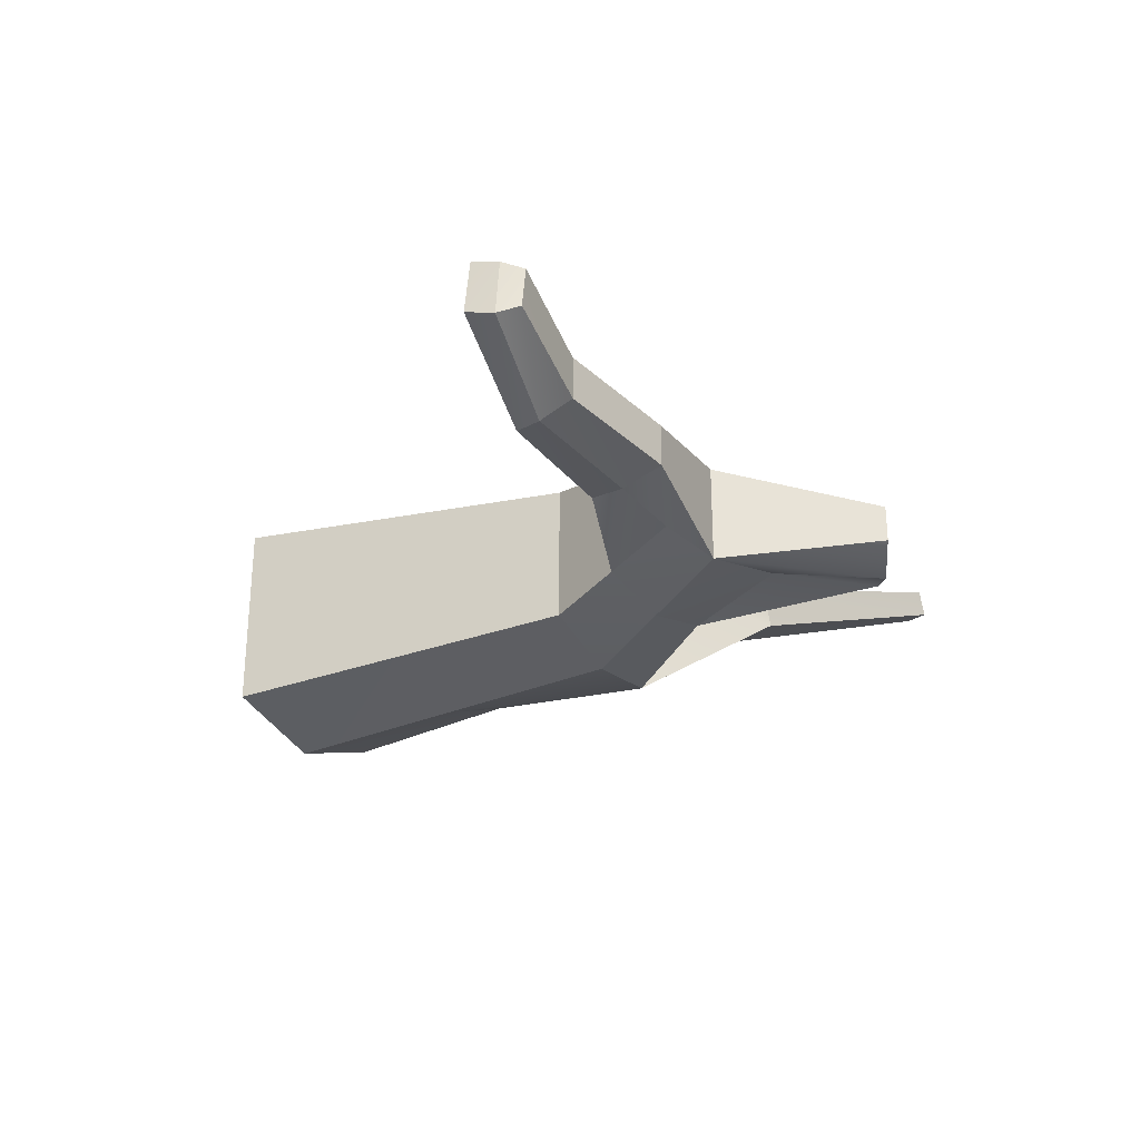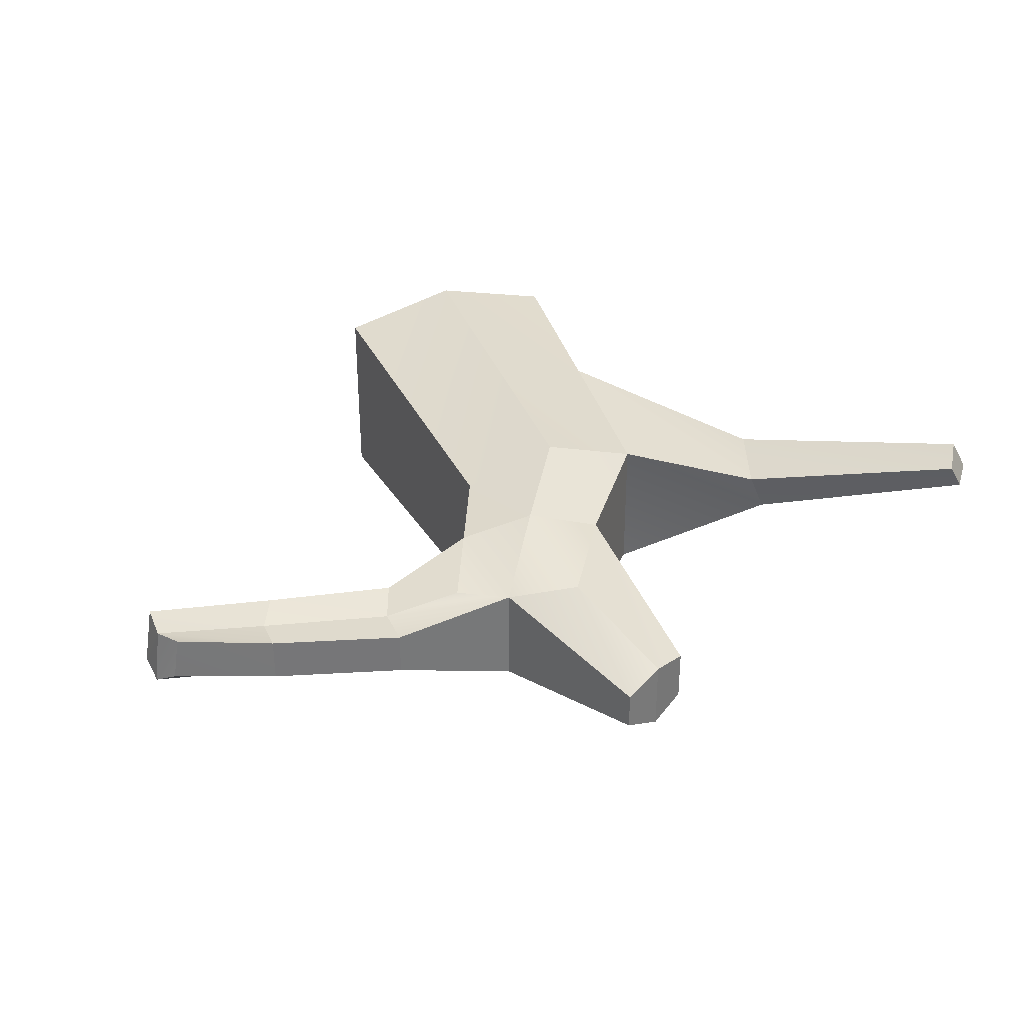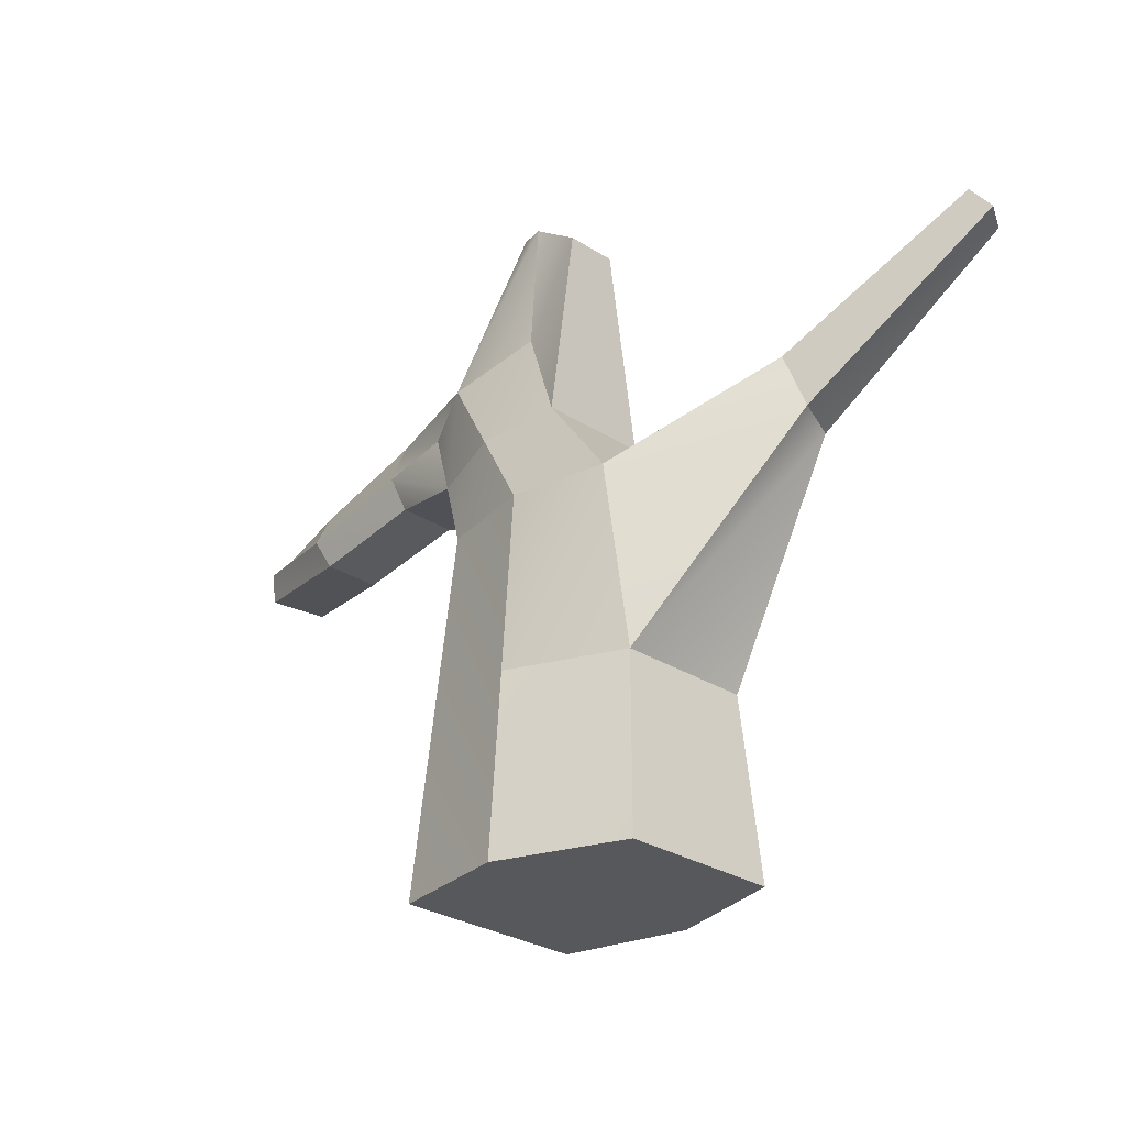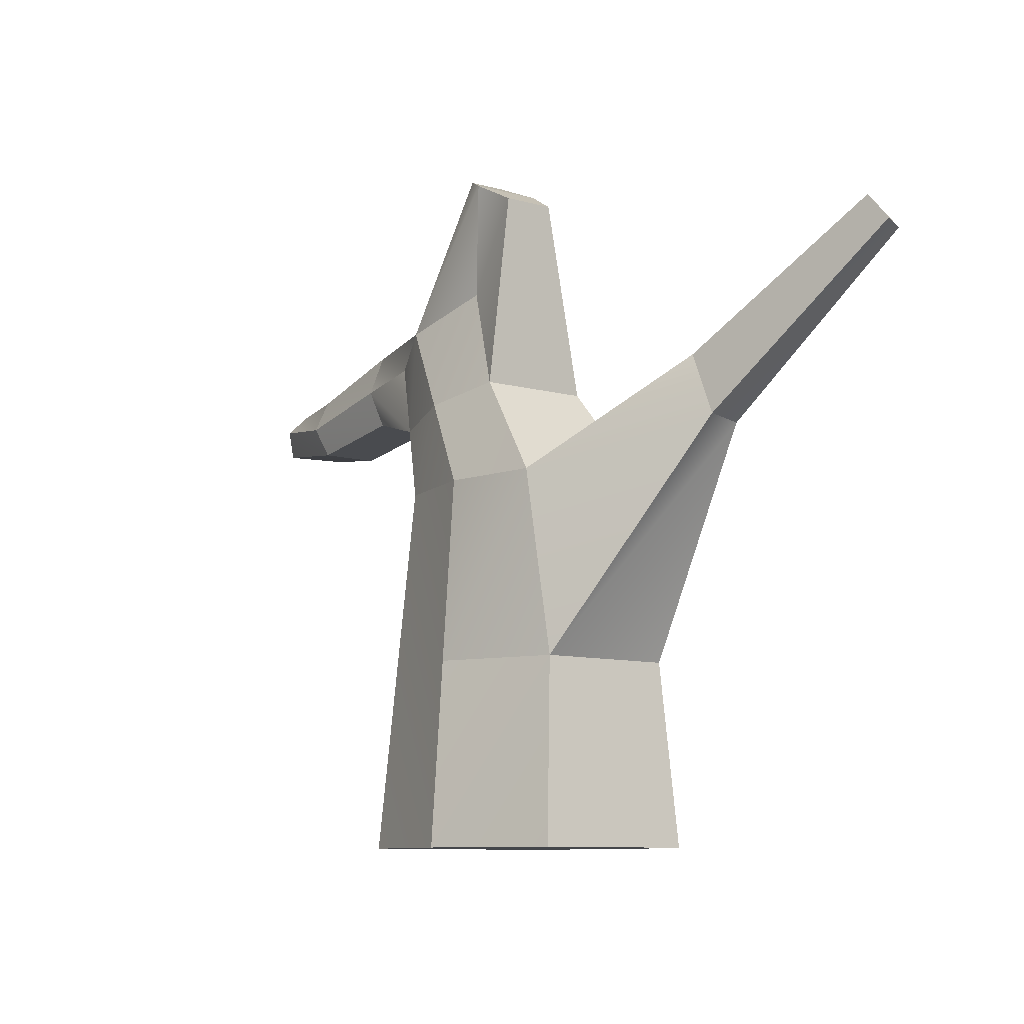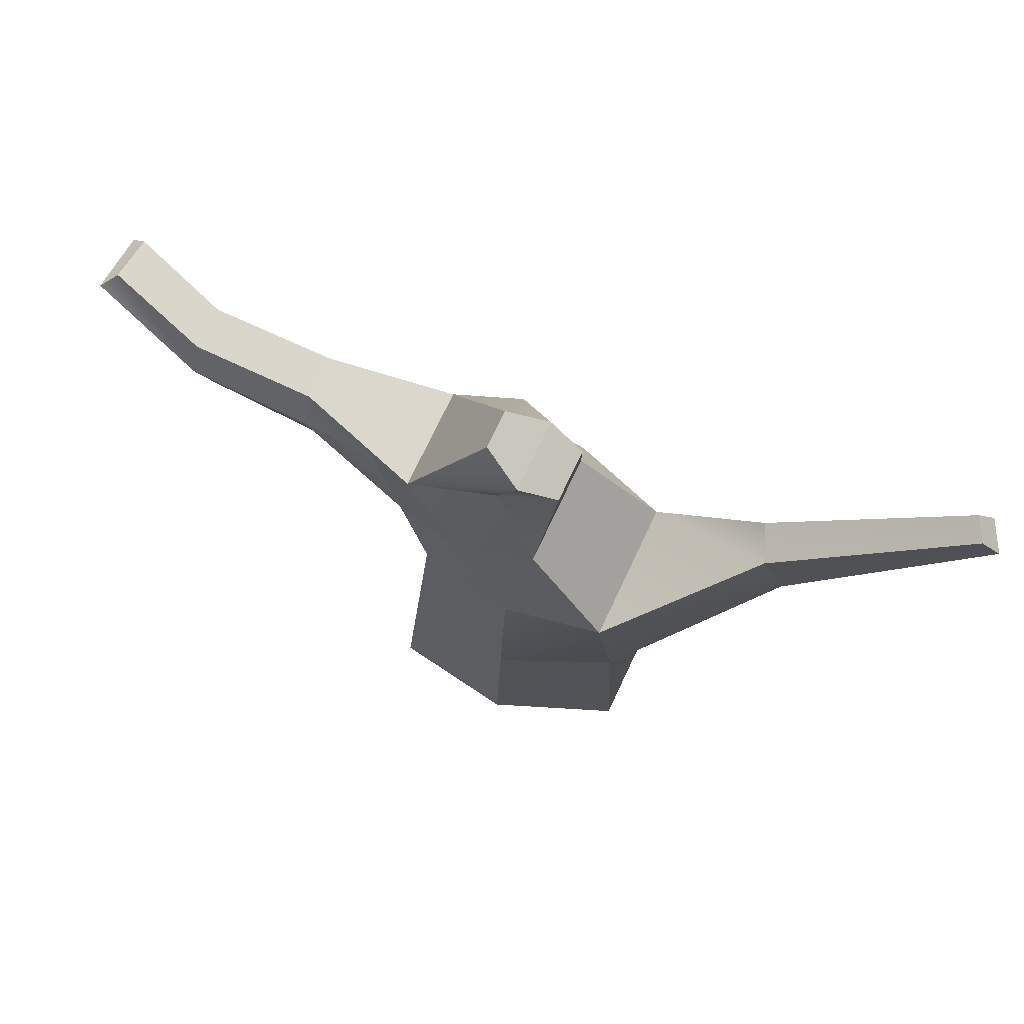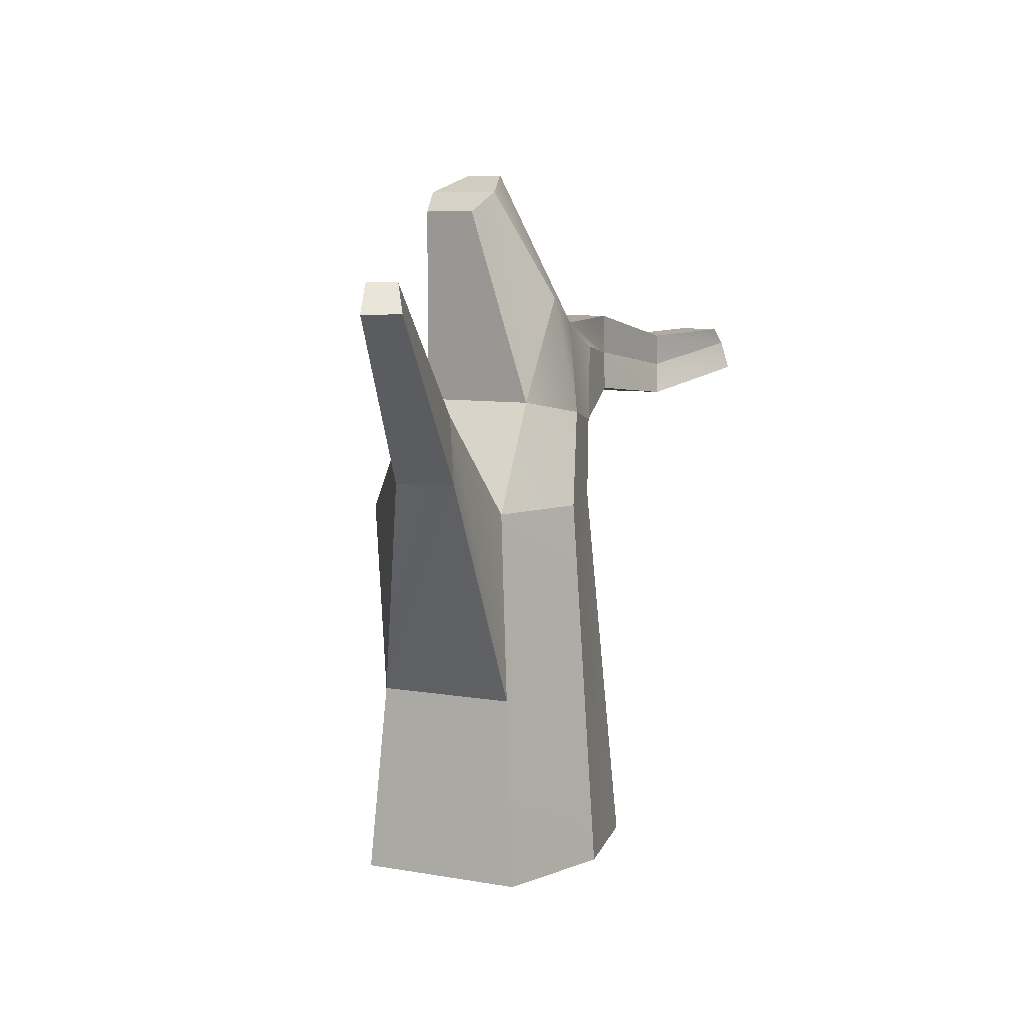
<metadata>
{"format":"obj","ext":"obj","renderer":"f3d","projection":"perspective","resolution":1024,"background":"white","views":[{"elev":-28.2,"azim":116.8,"up":"+Z"},{"elev":33.6,"azim":159.4,"up":"+Z"},{"elev":-28.3,"azim":-134.0,"up":"+Y"},{"elev":-9.4,"azim":-126.1,"up":"+Y"},{"elev":73.0,"azim":-154.7,"up":"+Y"},{"elev":7.4,"azim":-62.6,"up":"+Y"}]}
</metadata>
<code>
g Bark-1
v -0.03461 0.05734 -0.01863
v -0.03854 0 0.02827
v -0.03854 0 -0.02255
v -0.03461 0.05734 0.02435
v -0.125 0.1877 0.02969
v -0.1259 0.1795 0.04143
v -0.1312 0.1795 0.03175
v -0.1208 0.1877 0.03719
v 0.03461 0.05734 0.02435
v 0.03069 0.1147 0.02043
v 0.03069 0.1147 -0.02446
v 0.03461 0.05734 -0.02838
v -0.03069 0.1147 -0.02446
v -0.07722 0.1283 0.01044
v -0.03461 0.05734 -0.01863
v -0.06981 0.1476 0.009397
v -0.03461 0.05734 -0.01863
v -0.07074 0.1283 0.02596
v -0.03461 0.05734 0.02435
v -0.07722 0.1283 0.01044
v -0.03461 0.05734 0.02435
v -0.06479 0.1476 0.02143
v -0.03069 0.1147 0.02043
v -0.07074 0.1283 0.02596
v -0.03069 0.1147 0.02043
v -0.06981 0.1476 0.009397
v -0.03069 0.1147 -0.02446
v -0.06479 0.1476 0.02143
v 0.03069 0.1147 0.02043
v 0.04142 0.1383 0.01569
v 0.03069 0.1147 -0.02446
v 0.04142 0.1383 -0.01972
v -0.004701 0.1471 -0.01972
v -0.004701 0.1471 0.01569
v -0.03069 0.1147 -0.02446
v -0.03069 0.1147 0.02043
v -0.03461 0.05734 0.02435
v 0 0 0.03803
v -0.03854 0 0.02827
v 0 0.05734 0.03411
v -0.03069 0.1147 0.02043
v 0 0.1147 0.03019
v 0 0.05734 0.03411
v 0.03461 0.05734 0.02435
v 0 0 0.03803
v 0.03854 0 0.02827
v 0.03069 0.1147 0.02043
v 0 0.1147 0.03019
v 0.03854 0 -0.0323
v 0.03461 0.05734 -0.02838
v 0 0 -0.03803
v 0 0.05734 -0.03411
v 0.03069 0.1147 -0.02446
v 0 0.1147 -0.03019
v 0 0 -0.03803
v 0 0.05734 -0.03411
v -0.03461 0.05734 -0.01863
v -0.03854 0 -0.02255
v 0 0.05734 -0.03411
v 0 0.1147 -0.03019
v -0.03069 0.1147 -0.02446
v -0.03461 0.05734 -0.01863
v -0.004701 0.1471 0.01569
v 0 0.1147 0.03019
v -0.03069 0.1147 0.02043
v 0.01836 0.1427 0.02242
v 0.01836 0.1427 0.02242
v 0.03069 0.1147 0.02043
v 0 0.1147 0.03019
v 0.04142 0.1383 0.01569
v -0.004701 0.1471 0.01569
v 0.01537 0.1795 0.01581
v 0.01836 0.1427 0.02242
v 0.03672 0.1707 0.01095
v 0.03672 0.1707 0.01095
v 0.04142 0.1383 0.01569
v 0.01836 0.1427 0.02242
v 0.05215 0.162 0.01095
v 0.03069 0.1147 -0.02446
v 0.04142 0.1383 -0.01972
v 0.01836 0.1427 -0.02544
v 0 0.1147 -0.03019
v 0 0.1147 -0.03019
v 0.01836 0.1427 -0.02544
v -0.004701 0.1471 -0.01972
v -0.03069 0.1147 -0.02446
v 0.04142 0.1383 -0.01972
v 0.05215 0.162 -0.01497
v 0.03672 0.1707 -0.0207
v 0.01836 0.1427 -0.02544
v 0.03672 0.1707 -0.0207
v 0.009477 0.1795 -0.01497
v 0.01836 0.1427 -0.02544
v -0.004701 0.1471 -0.01972
v 0.03672 0.1707 0.01095
v 0.01266 0.2187 -0.01444
v 0.03672 0.1707 -0.0207
v 0.01266 0.2187 -0.002653
v 0.03672 0.1707 -0.0207
v 0.0004263 0.2133 -0.02066
v 0.009477 0.1795 -0.01497
v 0.01266 0.2187 -0.01444
v 0.01537 0.1795 0.01581
v 0.01266 0.2187 -0.002653
v 0.03672 0.1707 0.01095
v 0.0004263 0.2133 0.001679
v 0.009477 0.1795 -0.01497
v -0.01063 0.2071 -0.0166
v -0.004701 0.1471 -0.01972
v 0.0004263 0.2133 -0.02066
v -0.004701 0.1471 -0.01972
v -0.01063 0.2071 -0.0004958
v -0.004701 0.1471 0.01569
v -0.01063 0.2071 -0.0166
v -0.004701 0.1471 0.01569
v 0.0004263 0.2133 0.001679
v 0.01537 0.1795 0.01581
v -0.01063 0.2071 -0.0004958
v 0.05215 0.162 -0.01497
v 0.07583 0.1715 -0.008702
v 0.03672 0.1707 -0.0207
v 0.07622 0.1588 -0.01343
v 0.03672 0.1707 -0.0207
v 0.07583 0.1715 0.005044
v 0.03672 0.1707 0.01095
v 0.07583 0.1715 -0.008702
v 0.03672 0.1707 0.01095
v 0.07622 0.1588 0.005044
v 0.05215 0.162 0.01095
v 0.07583 0.1715 0.005044
v 0.05215 0.162 0.01095
v 0.07163 0.1466 0.00756
v 0.04142 0.1383 0.01569
v 0.07622 0.1588 0.005044
v 0.04142 0.1383 -0.01972
v 0.07622 0.1588 -0.01343
v 0.05215 0.162 -0.01497
v 0.07163 0.1466 -0.01122
v 0.04142 0.1383 0.01569
v 0.07163 0.1466 -0.01122
v 0.04142 0.1383 -0.01972
v 0.07163 0.1466 0.00756
v 0.07622 0.1588 0.005044
v 0.1121 0.1426 0.009891
v 0.07163 0.1466 0.00756
v 0.1171 0.1525 0.007376
v 0.07163 0.1466 -0.01122
v 0.1171 0.1525 -0.0111
v 0.07622 0.1588 -0.01343
v 0.1121 0.1426 -0.008886
v 0.07163 0.1466 0.00756
v 0.1121 0.1426 -0.008886
v 0.07163 0.1466 -0.01122
v 0.1121 0.1426 0.009891
v 0.07622 0.1588 -0.01343
v 0.1168 0.1629 -0.006371
v 0.07583 0.1715 -0.008702
v 0.1171 0.1525 -0.0111
v 0.07583 0.1715 -0.008702
v 0.1168 0.1629 0.007376
v 0.07583 0.1715 0.005044
v 0.1168 0.1629 -0.006371
v 0.07583 0.1715 0.005044
v 0.1171 0.1525 0.007376
v 0.07622 0.1588 0.005044
v 0.1168 0.1629 0.007376
v 0.1171 0.1525 0.007376
v 0.1535 0.1498 0.02094
v 0.1121 0.1426 0.009891
v 0.1531 0.1588 0.01833
v 0.1121 0.1426 -0.008886
v 0.1552 0.1588 2.198e-05
v 0.1171 0.1525 -0.0111
v 0.1564 0.1498 0.00239
v 0.1121 0.1426 0.009891
v 0.1564 0.1498 0.00239
v 0.1121 0.1426 -0.008886
v 0.1535 0.1498 0.02094
v 0.1171 0.1525 -0.0111
v 0.15 0.1642 0.003945
v 0.1168 0.1629 -0.006371
v 0.1552 0.1588 2.198e-05
v 0.1168 0.1629 -0.006371
v 0.1479 0.1642 0.01753
v 0.1168 0.1629 0.007376
v 0.15 0.1642 0.003945
v 0.1168 0.1629 0.007376
v 0.1531 0.1588 0.01833
v 0.1171 0.1525 0.007376
v 0.1479 0.1642 0.01753
v -0.06981 0.1476 0.009397
v -0.1312 0.1795 0.03175
v -0.07722 0.1283 0.01044
v -0.125 0.1877 0.02969
v -0.07722 0.1283 0.01044
v -0.1259 0.1795 0.04143
v -0.07074 0.1283 0.02596
v -0.1312 0.1795 0.03175
v -0.07074 0.1283 0.02596
v -0.1208 0.1877 0.03719
v -0.06479 0.1476 0.02143
v -0.1259 0.1795 0.04143
v -0.06479 0.1476 0.02143
v -0.125 0.1877 0.02969
v -0.06981 0.1476 0.009397
v -0.1208 0.1877 0.03719
v 0.01266 0.2187 -0.01444
v 0.01266 0.2187 -0.002653
v 0.0004263 0.2133 0.001679
v 0.0004263 0.2133 -0.02066
v 0.0004263 0.2133 -0.02066
v 0.0004263 0.2133 0.001679
v -0.01063 0.2071 -0.0166
v -0.01063 0.2071 -0.0004958
v 0.1564 0.1498 0.00239
v 0.1535 0.1498 0.02094
v 0.1531 0.1588 0.01833
v 0.1552 0.1588 2.198e-05
v 0.1552 0.1588 2.198e-05
v 0.1531 0.1588 0.01833
v 0.1479 0.1642 0.01753
v 0.15 0.1642 0.003945
v 0.03461 0.05734 -0.02838
v 0.03854 0 0.02827
v 0.03461 0.05734 0.02435
v 0.03854 0 -0.0323
v 0 0 -0.03803
v 0 0 0
v 0.03854 0 -0.0323
v 0.03854 0 0.02827
v 0 0 0
v 0 0 0.03803
v 0.03854 0 -0.0323
v 0 0 0
v -0.03854 0 -0.02255
v -0.03854 0 0.02827
v 0 0 -0.03803
v -0.03854 0 0.02827
v 0 0 0.03803
v 0 0 0
g Brown
f 2 1 3
f 1 2 4
f 6 5 7
f 5 6 8
f 10 9 11
f 12 11 9
f 14 13 15
f 14 16 13
f 18 17 19
f 18 20 17
f 22 21 23
f 22 24 21
f 26 25 27
f 26 28 25
f 30 29 31
f 31 32 30
f 34 33 35
f 35 36 34
f 38 37 39
f 37 38 40
f 40 41 37
f 41 40 42
f 44 43 45
f 45 46 44
f 43 44 47
f 47 48 43
f 50 49 51
f 51 52 50
f 53 50 52
f 52 54 53
f 56 55 57
f 58 57 55
f 60 59 61
f 62 61 59
f 64 63 65
f 63 64 66
f 68 67 69
f 67 68 70
f 72 71 73
f 73 74 72
f 76 75 77
f 75 76 78
f 80 79 81
f 82 81 79
f 84 83 85
f 86 85 83
f 88 87 89
f 90 89 87
f 92 91 93
f 93 94 92
f 96 95 97
f 96 98 95
f 100 99 101
f 100 102 99
f 104 103 105
f 104 106 103
f 108 107 109
f 108 110 107
f 112 111 113
f 112 114 111
f 116 115 117
f 116 118 115
f 120 119 121
f 120 122 119
f 124 123 125
f 124 126 123
f 128 127 129
f 128 130 127
f 132 131 133
f 132 134 131
f 136 135 137
f 136 138 135
f 140 139 141
f 140 142 139
f 144 143 145
f 144 146 143
f 148 147 149
f 148 150 147
f 152 151 153
f 152 154 151
f 156 155 157
f 156 158 155
f 160 159 161
f 160 162 159
f 164 163 165
f 164 166 163
f 168 167 169
f 168 170 167
f 172 171 173
f 172 174 171
f 176 175 177
f 176 178 175
f 180 179 181
f 180 182 179
f 184 183 185
f 184 186 183
f 188 187 189
f 188 190 187
f 192 191 193
f 192 194 191
f 196 195 197
f 196 198 195
f 200 199 201
f 200 202 199
f 204 203 205
f 204 206 203
f 208 207 209
f 210 209 207
f 212 211 213
f 213 214 212
f 216 215 217
f 218 217 215
f 220 219 221
f 222 221 219
f 224 223 225
f 223 224 226
f 228 227 229
f 231 230 232
f 230 231 233
f 235 234 236
f 234 235 237
f 239 238 240

</code>
